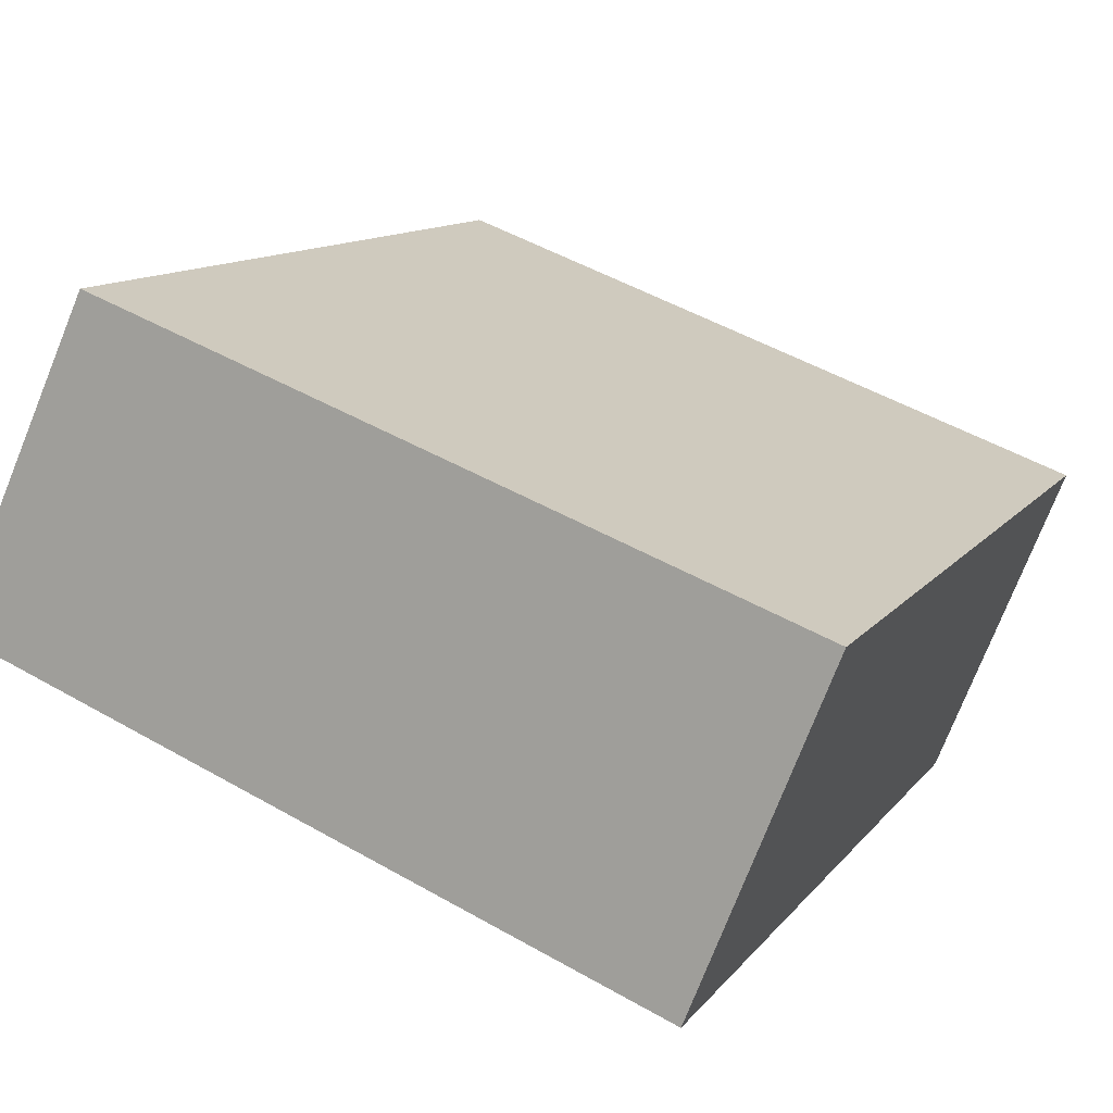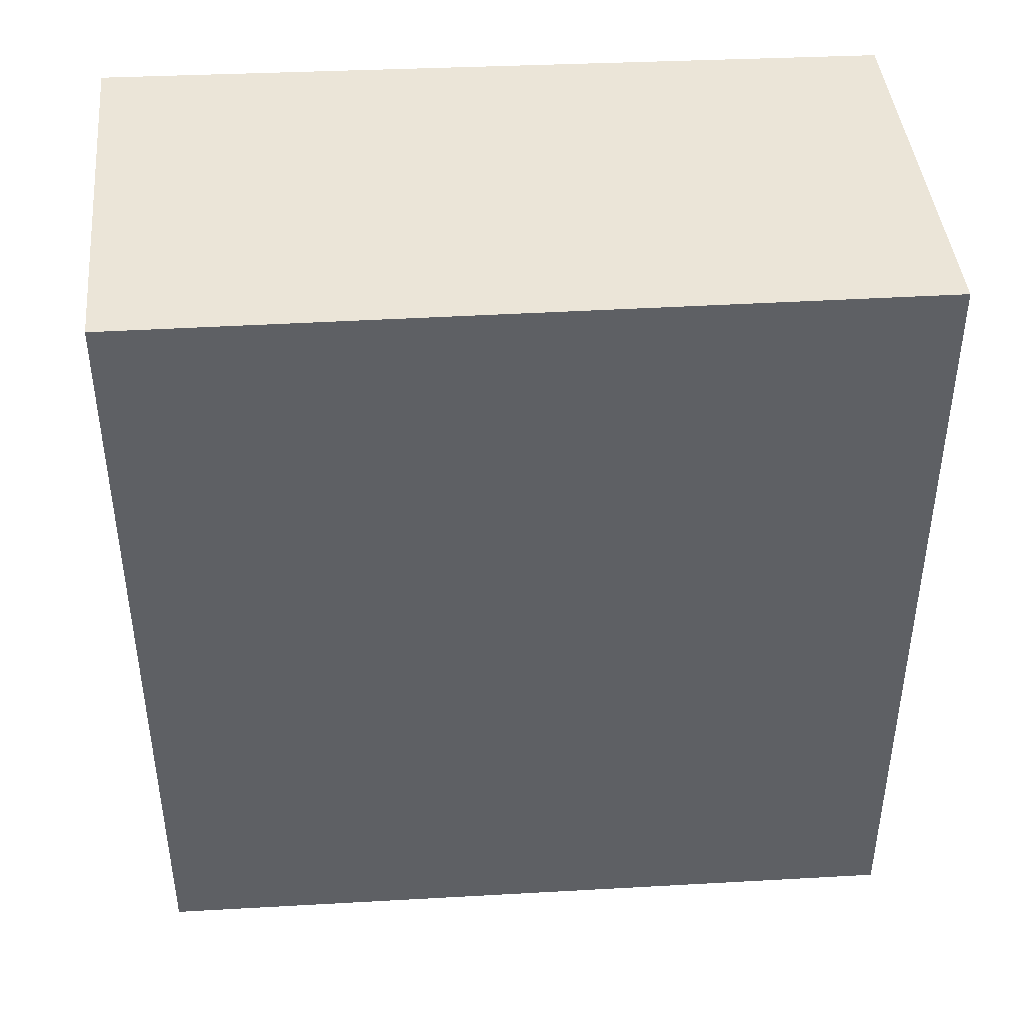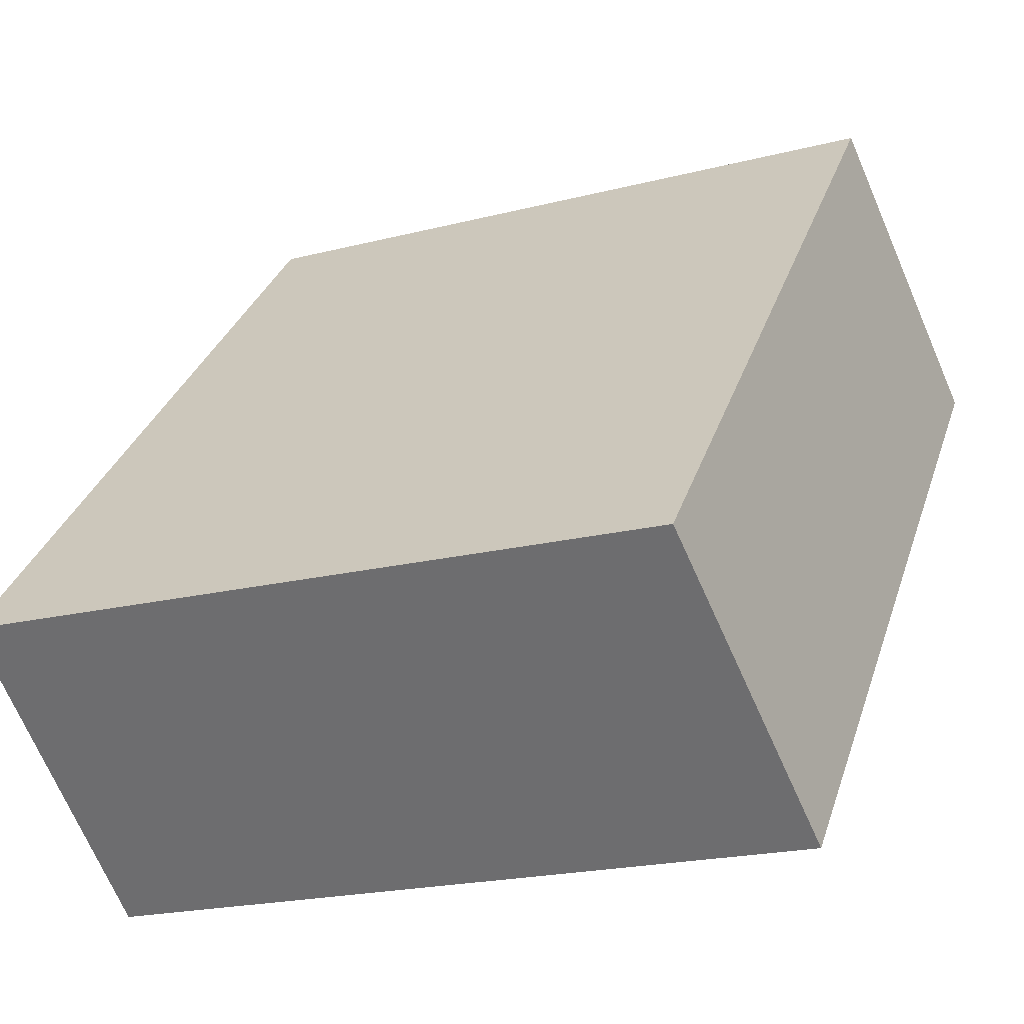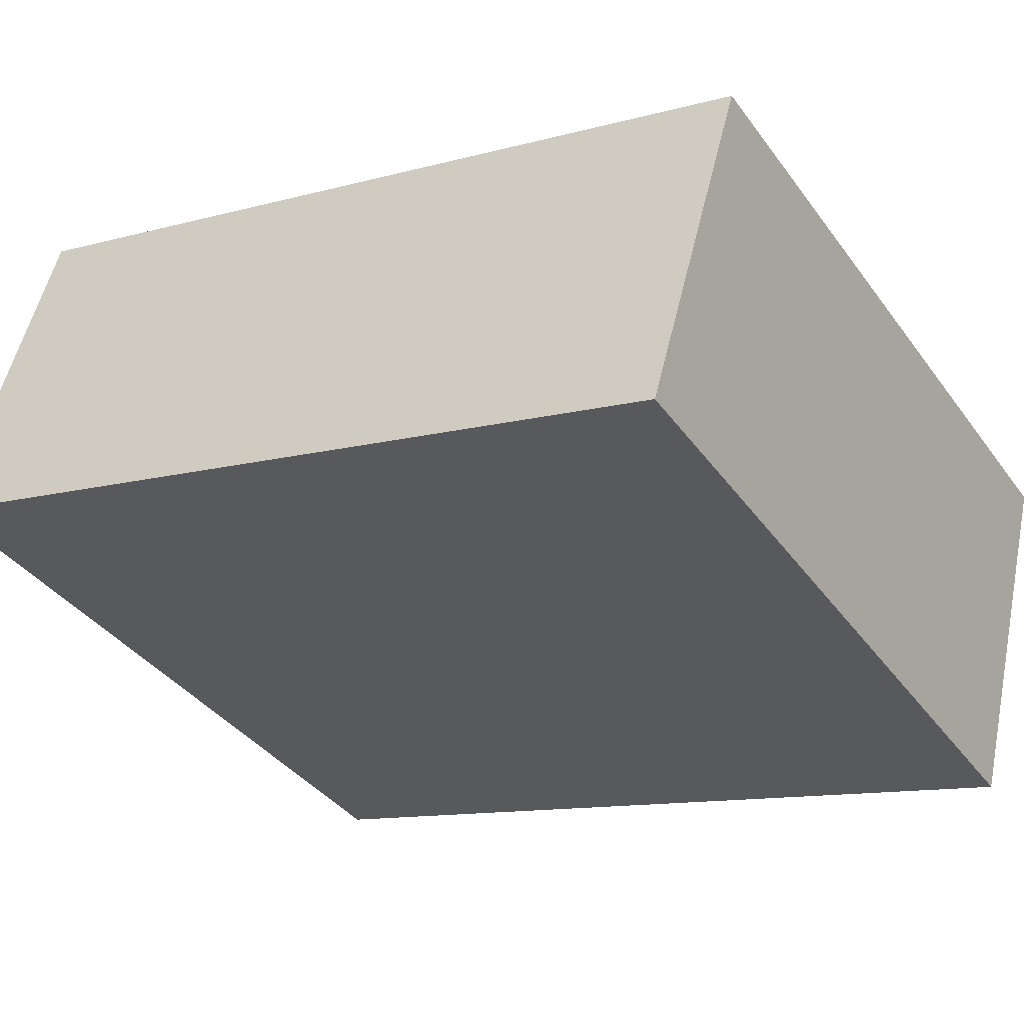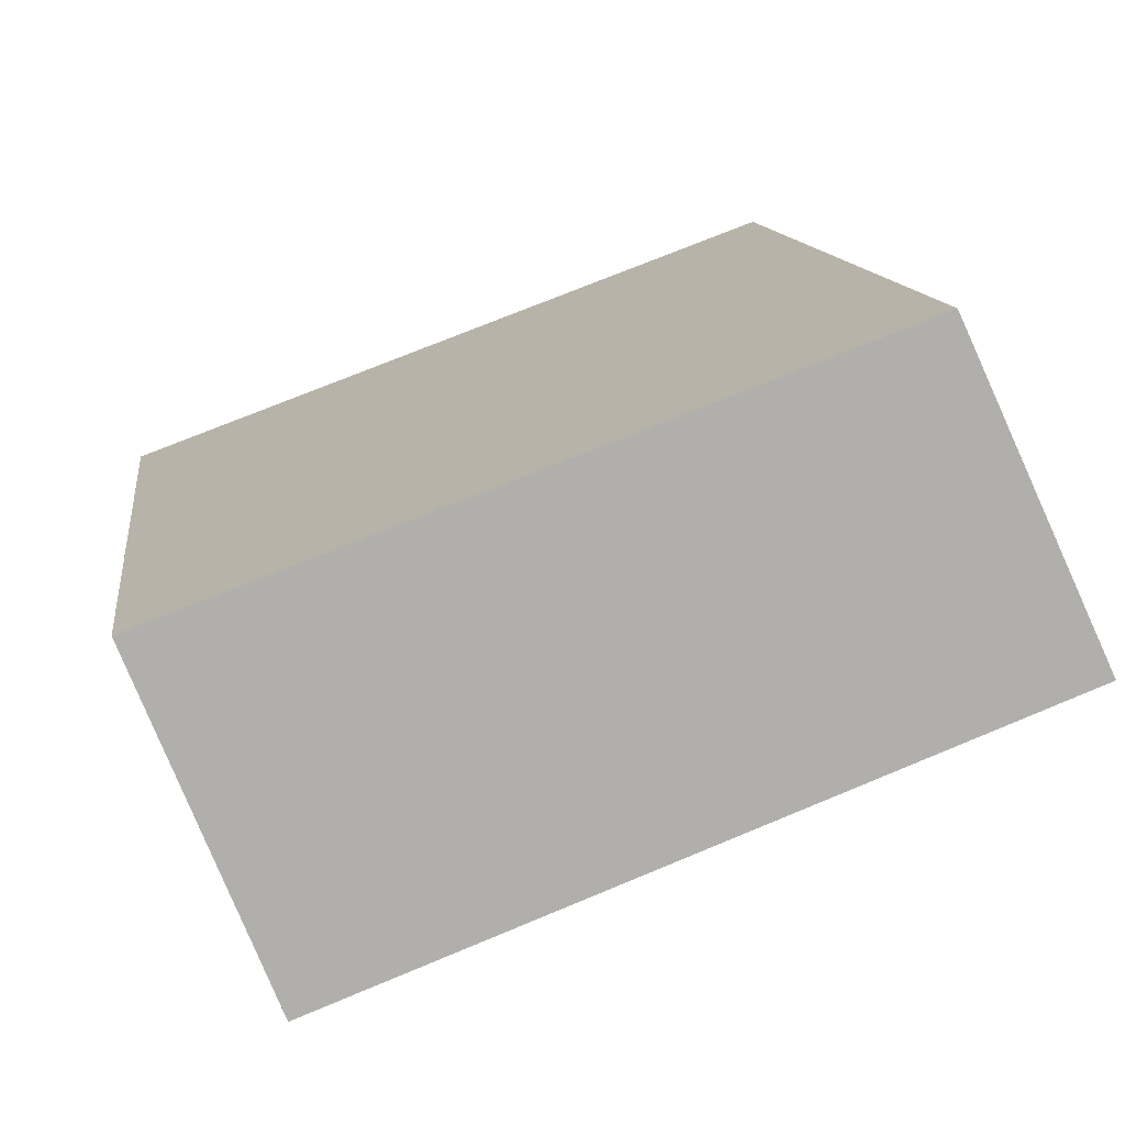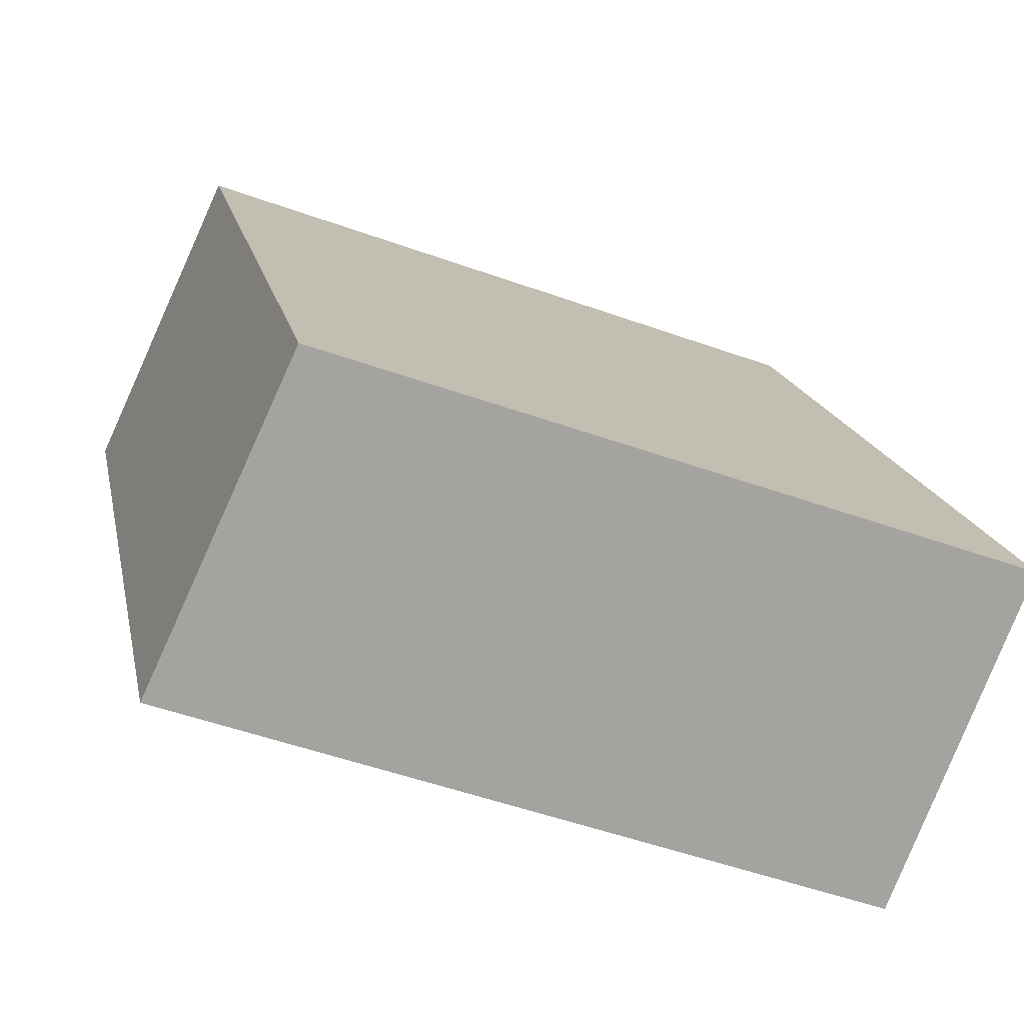
<metadata>
{"format":"obj","ext":"obj","renderer":"f3d","projection":"perspective","resolution":1024,"background":"white","views":[{"elev":11.8,"azim":22.6,"up":"+Z"},{"elev":45.7,"azim":-162.7,"up":"+Y"},{"elev":32.6,"azim":-162.9,"up":"+Z"},{"elev":-11.7,"azim":-56.7,"up":"+Z"},{"elev":12.3,"azim":172.6,"up":"+Z"},{"elev":17.2,"azim":-11.4,"up":"+Z"}]}
</metadata>
<code>
v  2.223 2.639 -0.855
v  0.469 2.639 1.004
v  2.644 2.639 0.207
v  0 2.639 1.616e-16
v  2.644 -1.268e-17 0.207
v  2.223 5.235e-17 -0.855
v  0 0 0
v  0.469 -6.148e-17 1.004
g defaultobject
f 1 2 3
f 2 1 4
f 5 1 3
f 1 5 6
f 6 4 1
f 4 6 7
f 7 2 4
f 2 7 8
f 8 3 2
f 3 8 5
f 8 6 5
f 6 8 7

</code>
